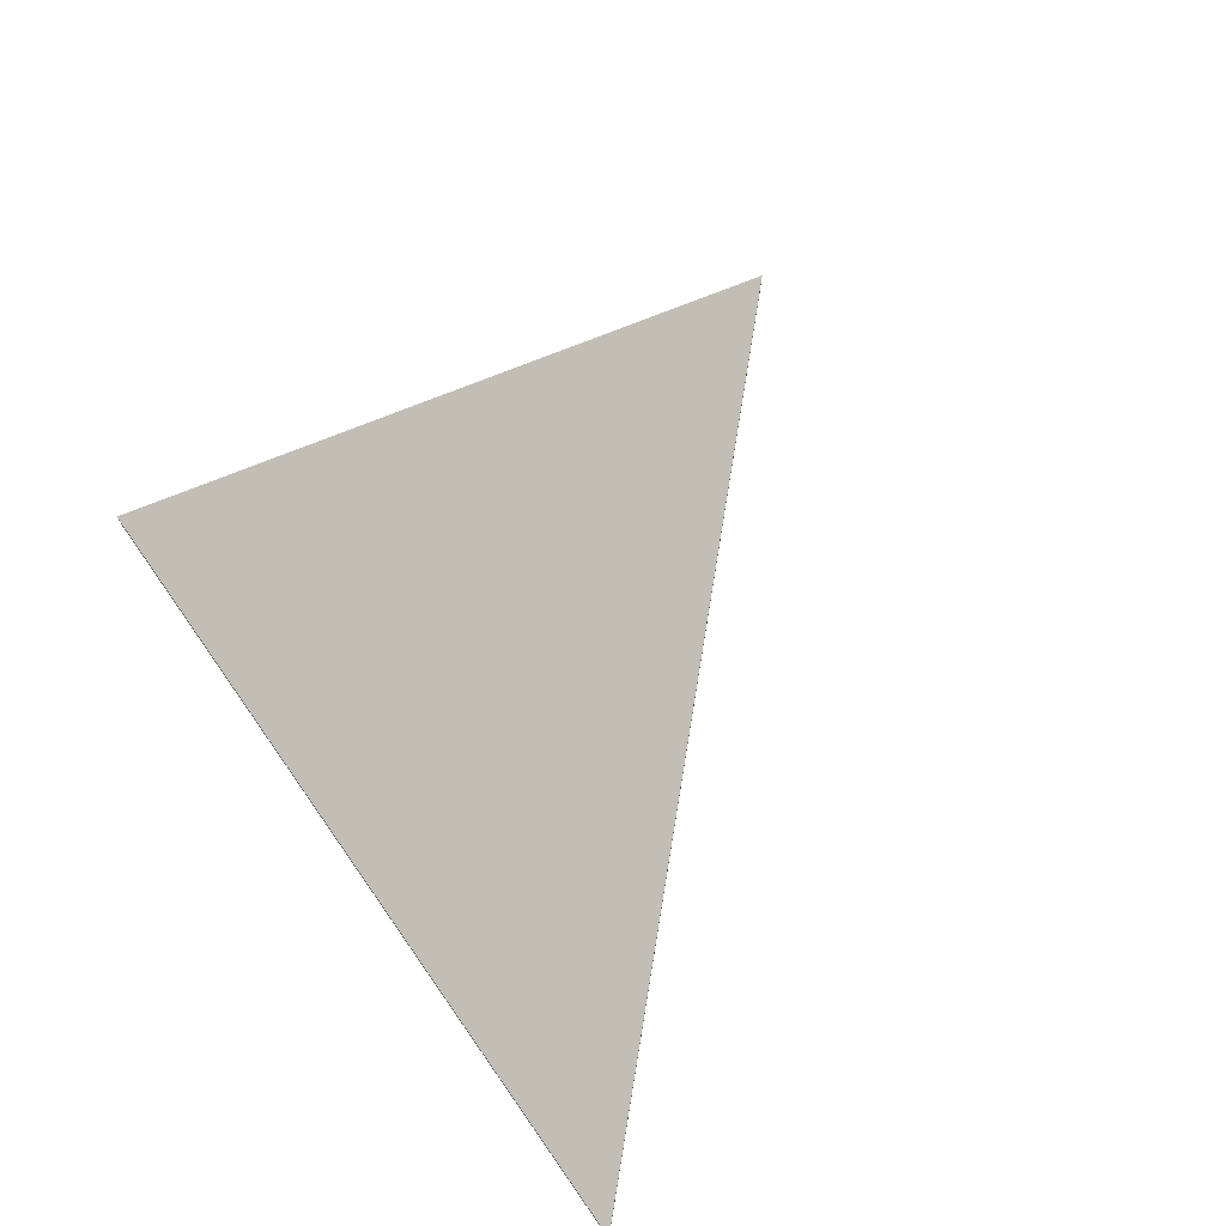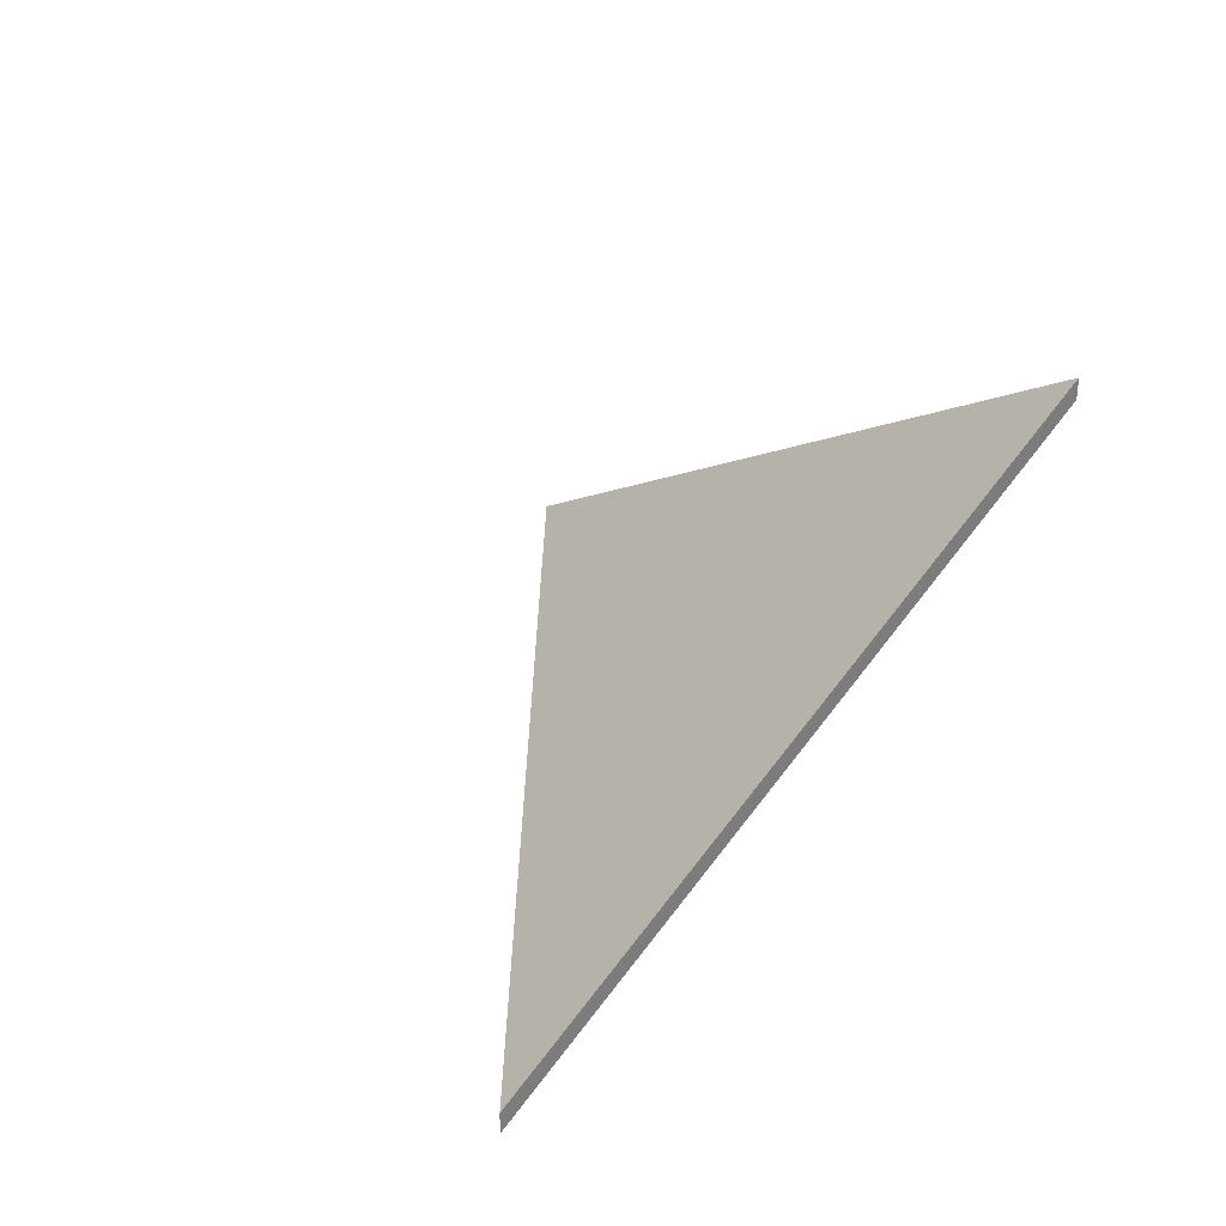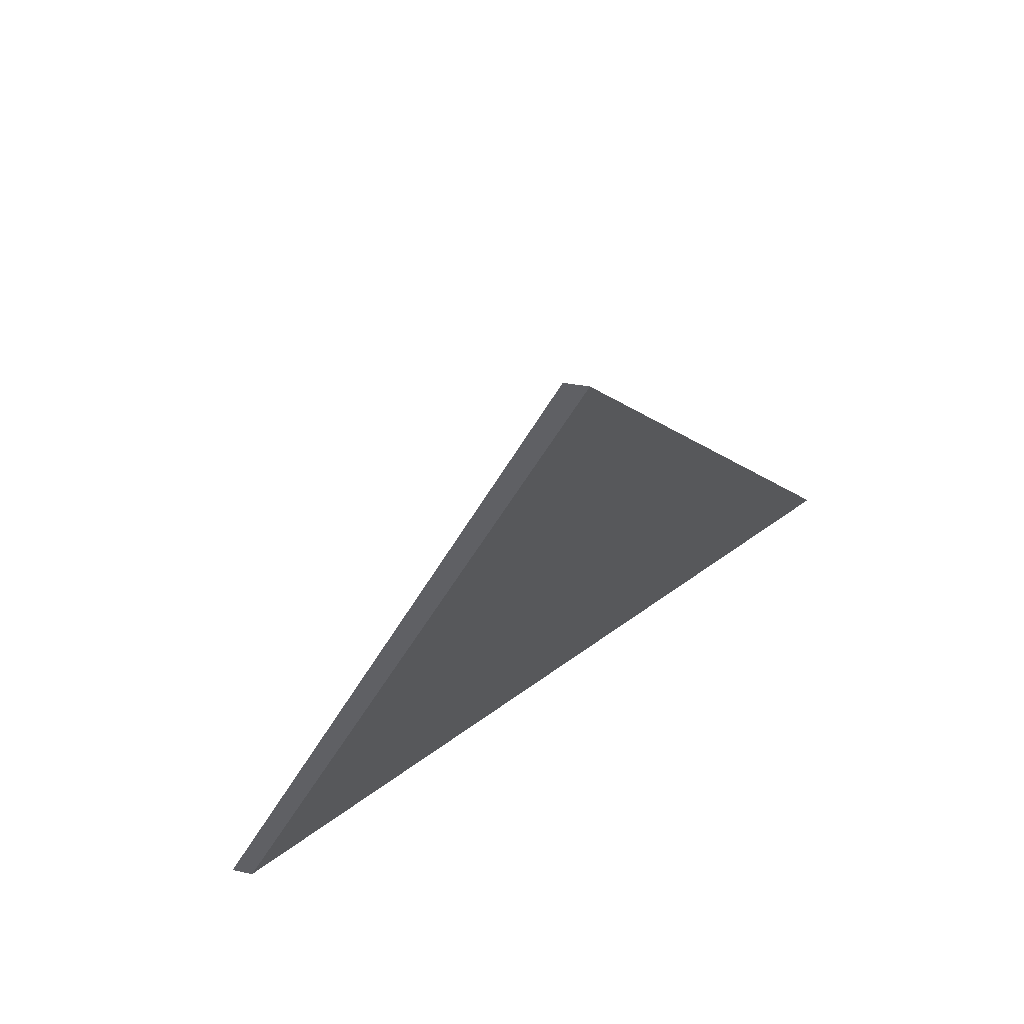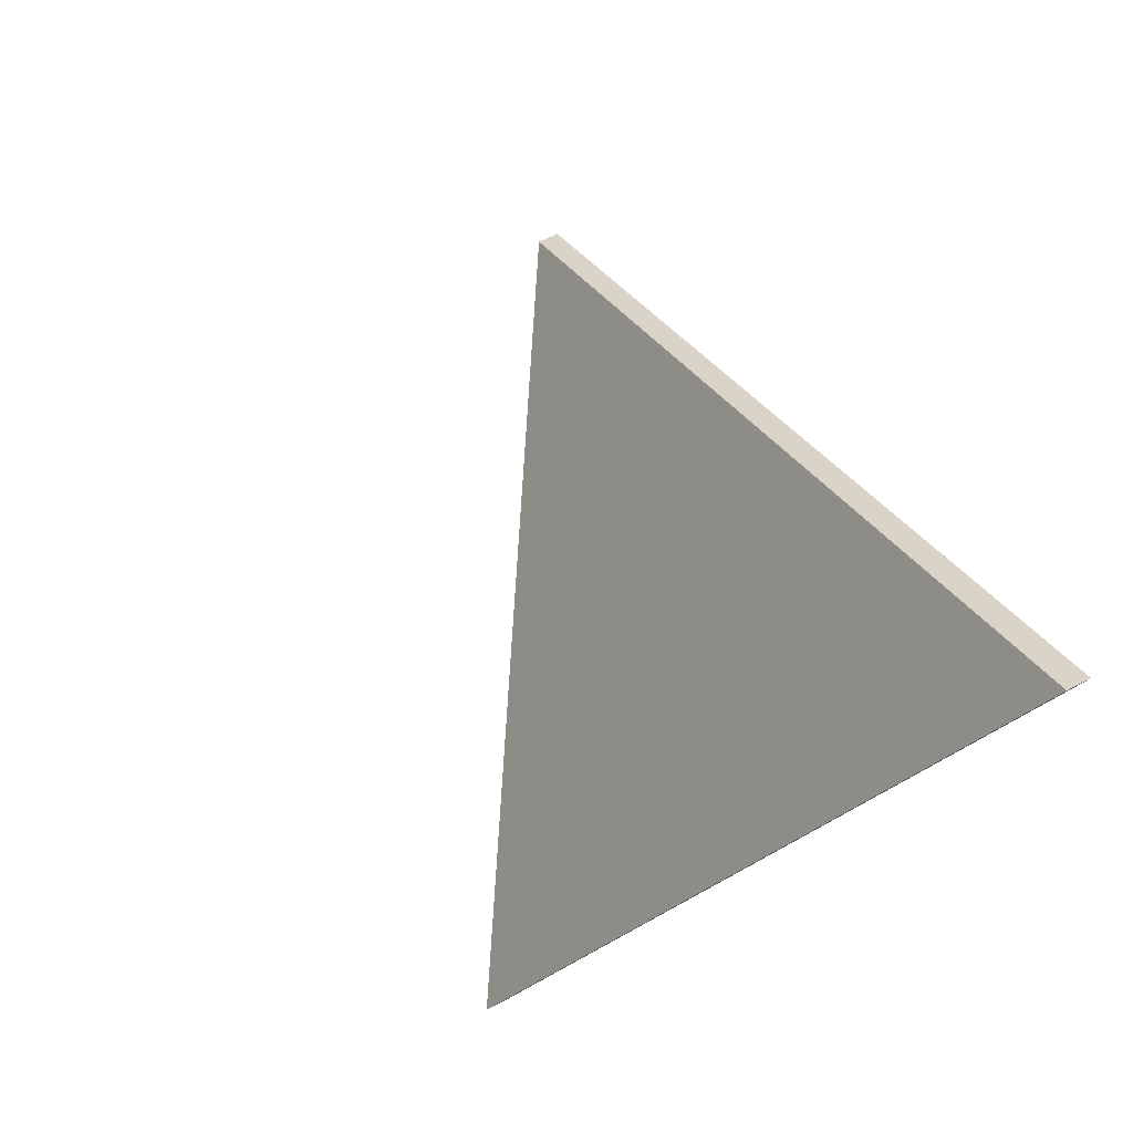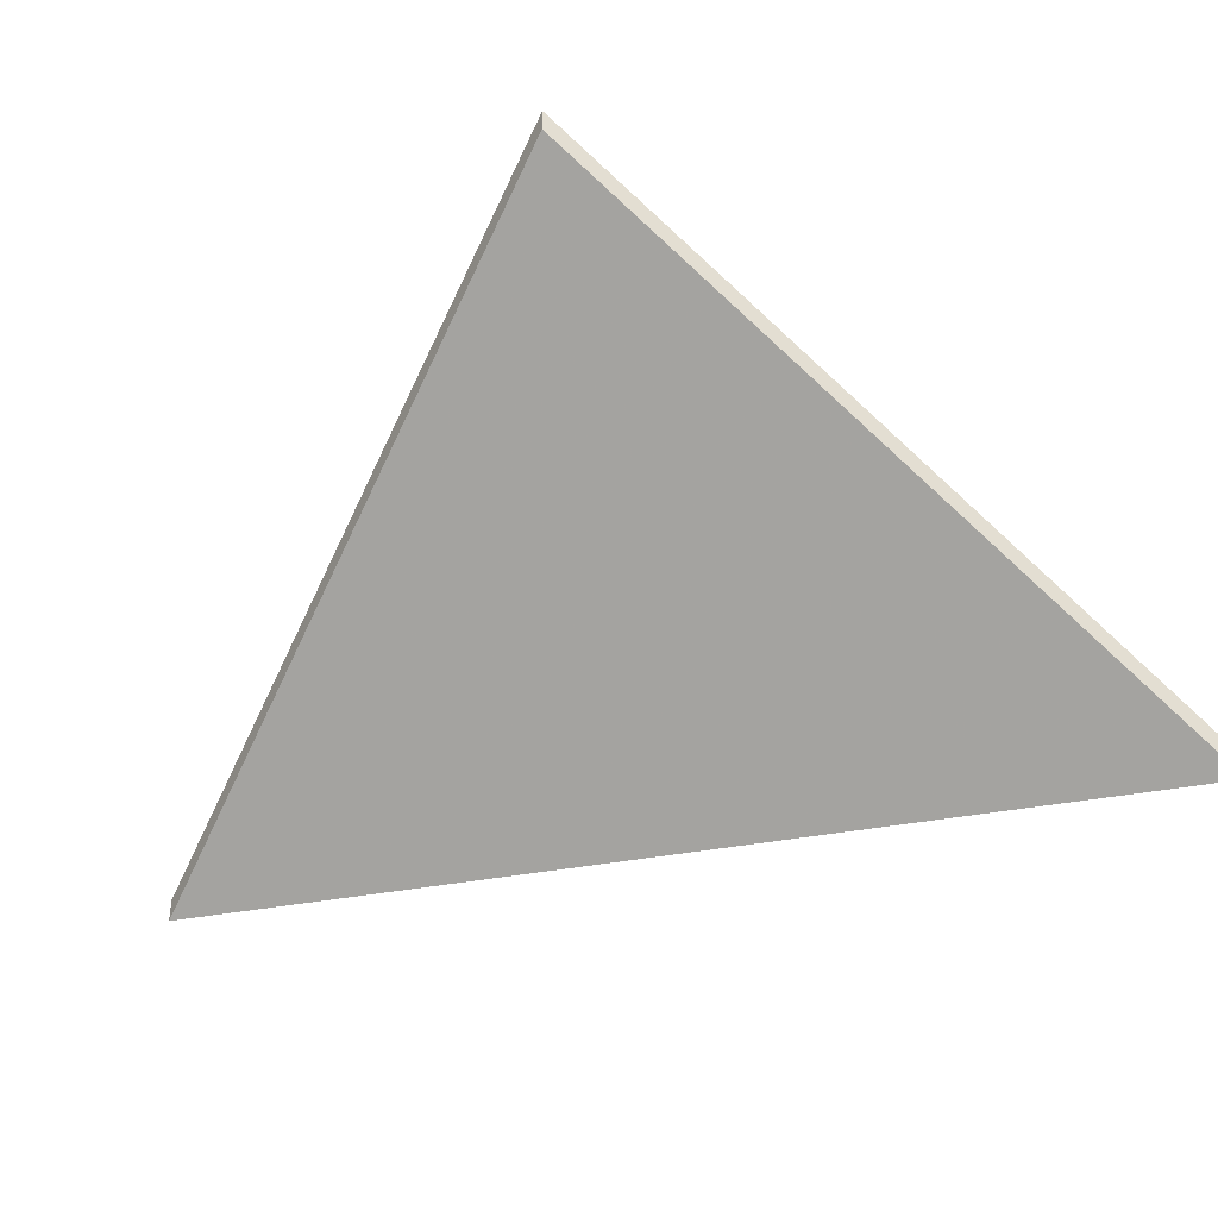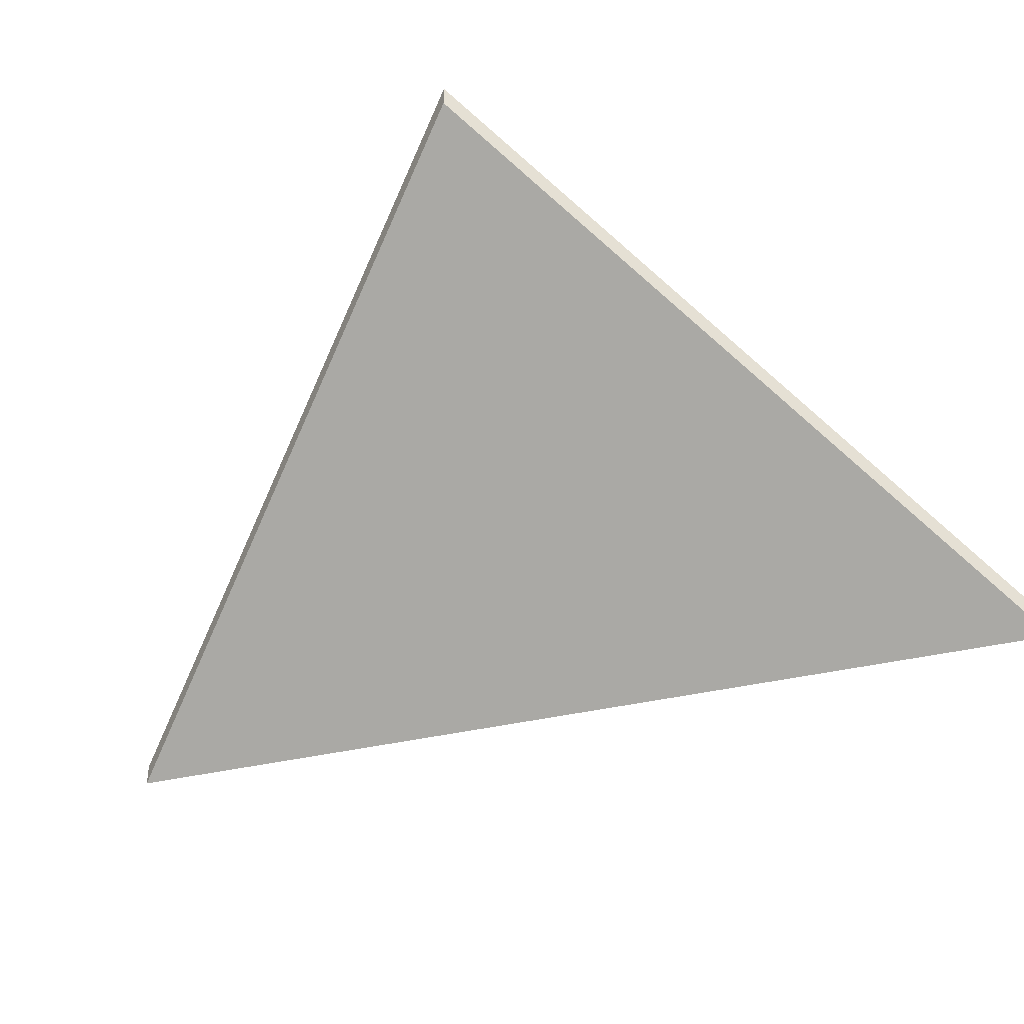
<metadata>
{"format":"obj","ext":"obj","renderer":"f3d","projection":"perspective","resolution":1024,"background":"white","views":[{"elev":73.2,"azim":-51.7,"up":"+Y"},{"elev":32.2,"azim":119.9,"up":"+Y"},{"elev":25.5,"azim":-70.2,"up":"+Z"},{"elev":61.6,"azim":-118.1,"up":"+Z"},{"elev":-36.1,"azim":-136.4,"up":"+Y"},{"elev":-39.3,"azim":-134.6,"up":"+Y"}]}
</metadata>
<code>
v 4.616 -0.1236 -3.576
v 4.711 -0.1236 -3.628
v 4.637 -0.0777 -3.65
v 4.616 -0.126 -3.576
v 4.637 -0.08013 -3.65
v 4.711 -0.126 -3.628
v 4.637 -0.08013 -3.65
v 4.616 -0.126 -3.576
v 4.616 -0.1236 -3.576
v 4.637 -0.0777 -3.65
v 4.711 -0.126 -3.628
v 4.637 -0.08013 -3.65
v 4.637 -0.0777 -3.65
v 4.711 -0.1236 -3.628
v 4.616 -0.126 -3.576
v 4.711 -0.126 -3.628
v 4.711 -0.1236 -3.628
v 4.616 -0.1236 -3.576
f 1 2 3
f 4 5 6
f 7 8 9
f 7 9 10
f 11 12 13
f 11 13 14
f 15 16 17
f 15 17 18

</code>
